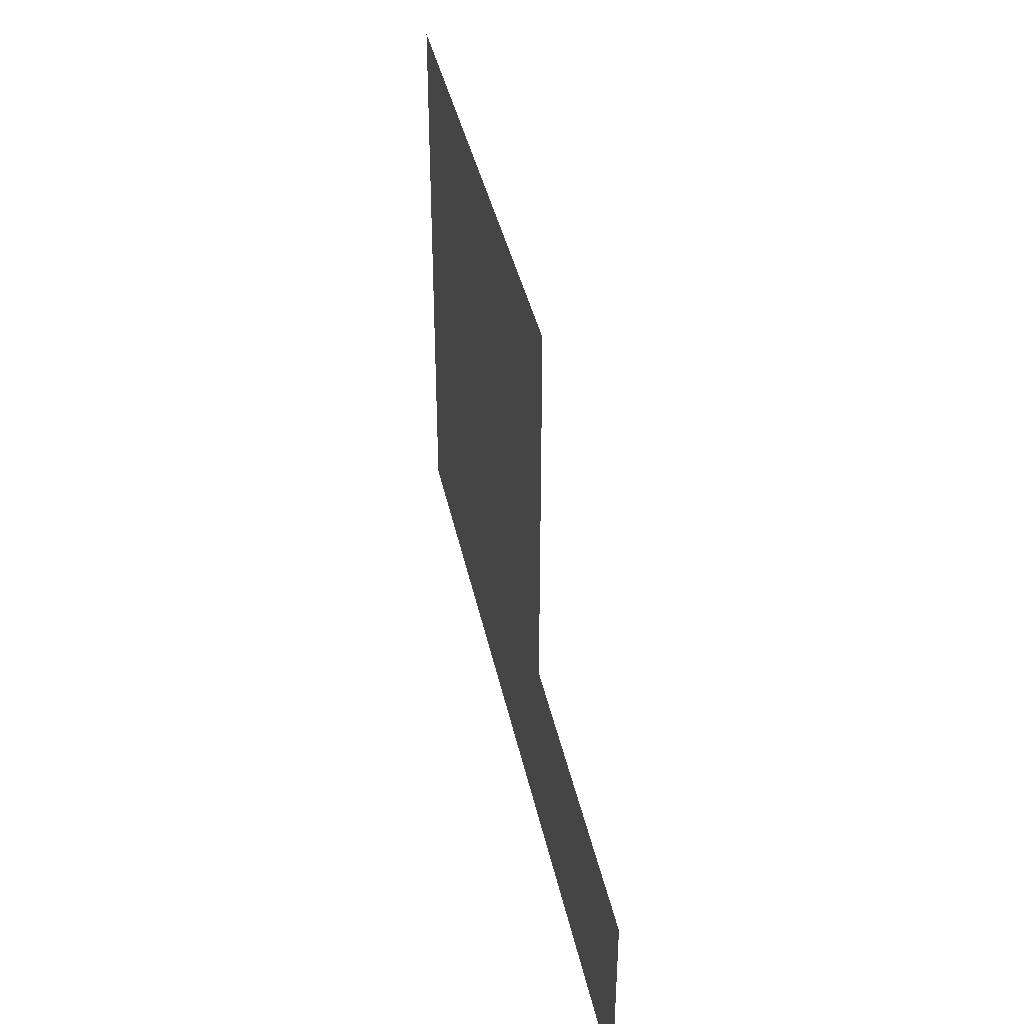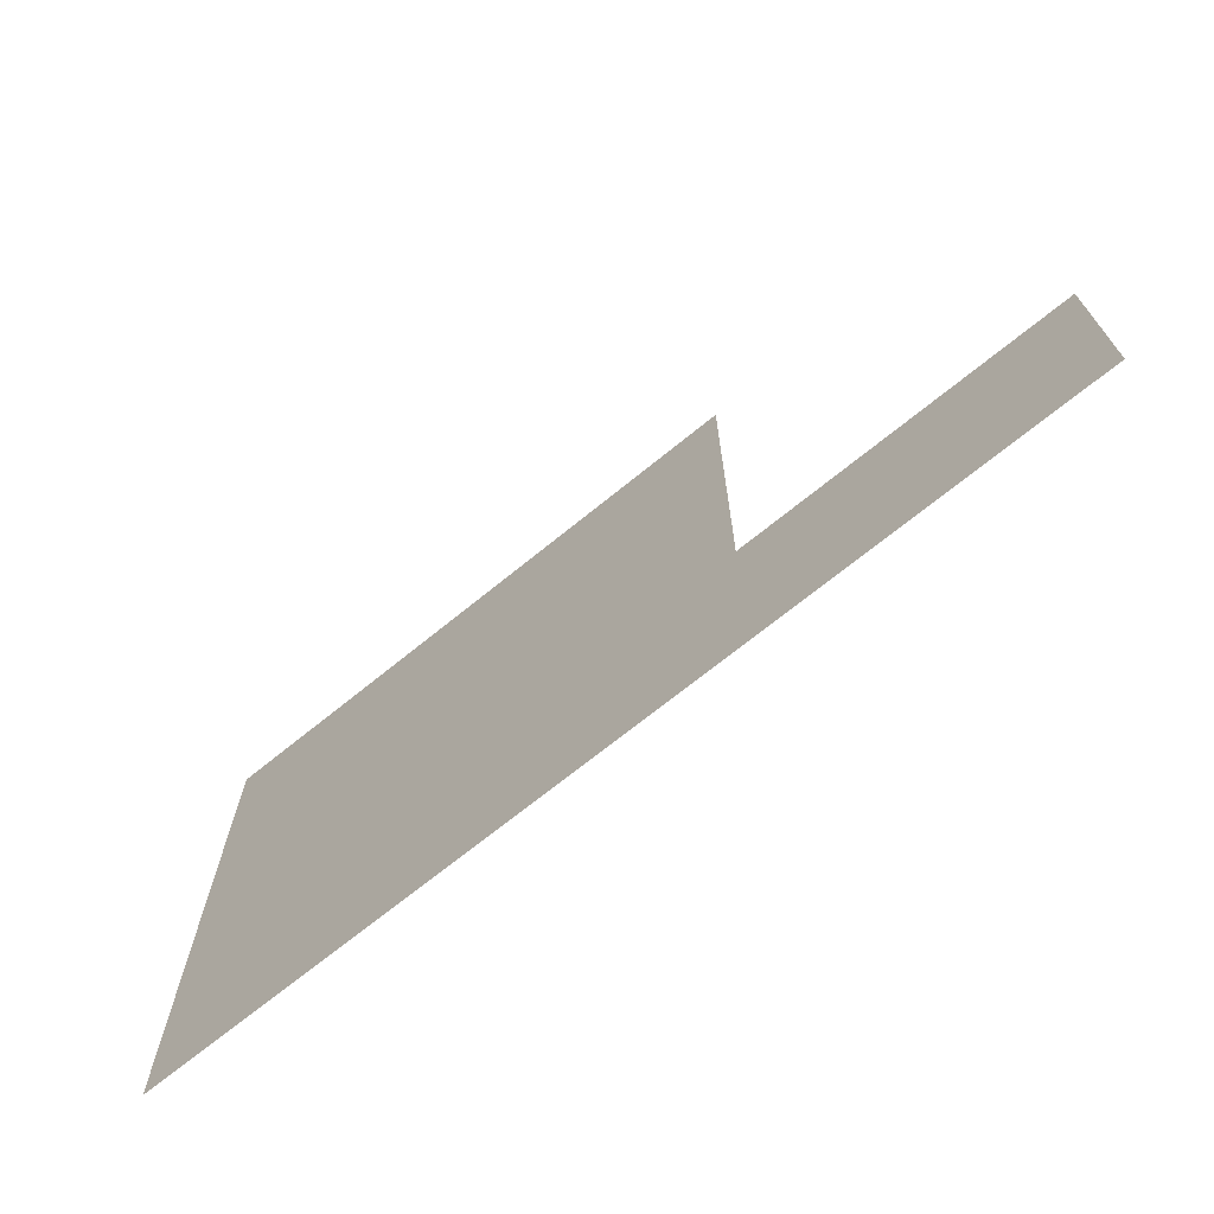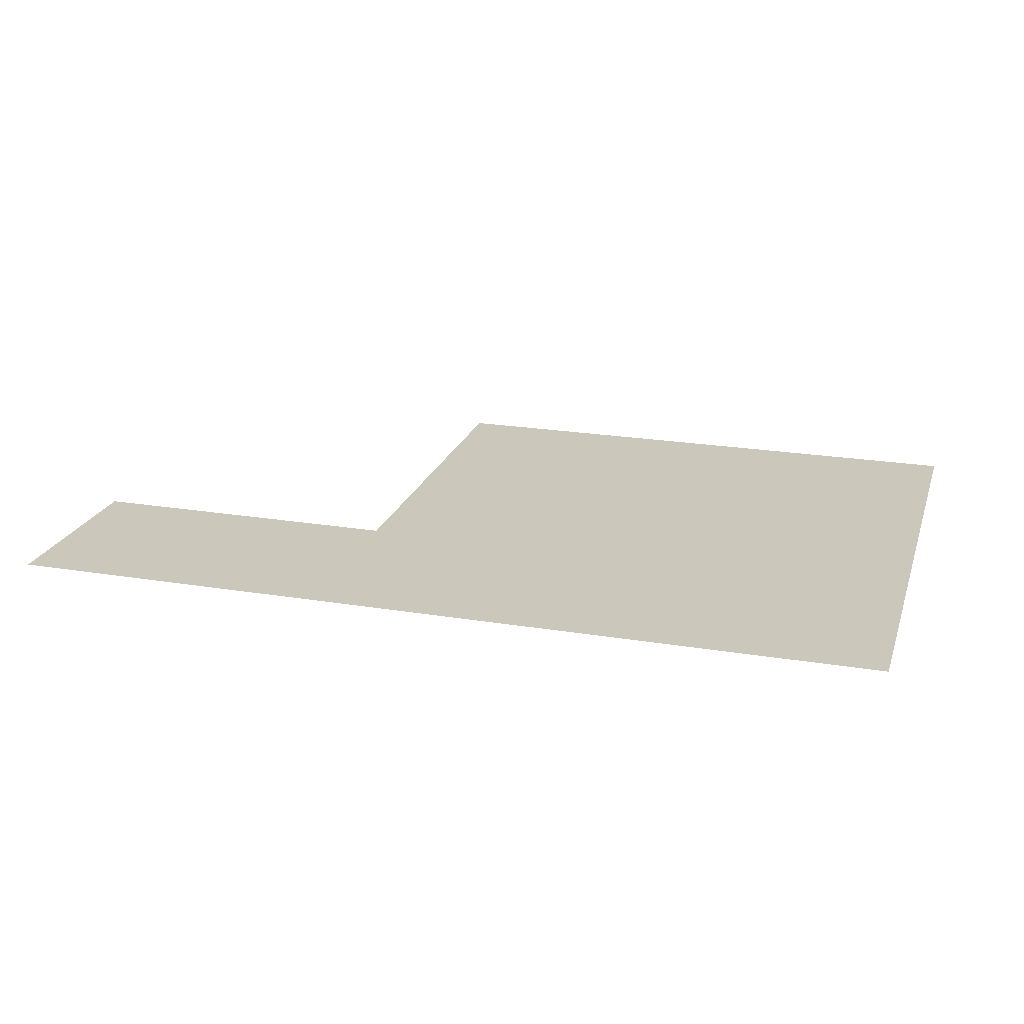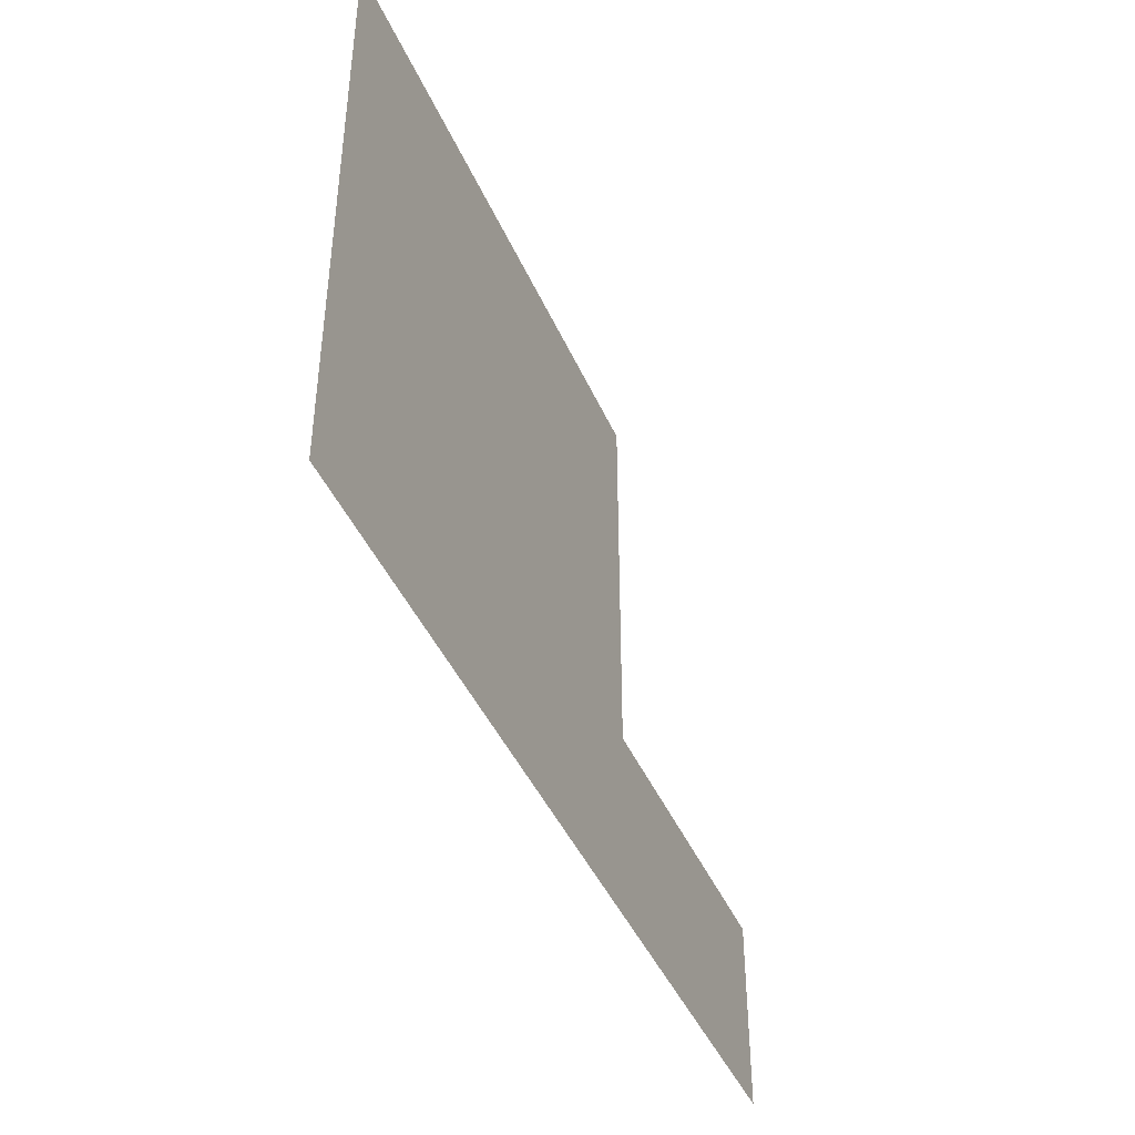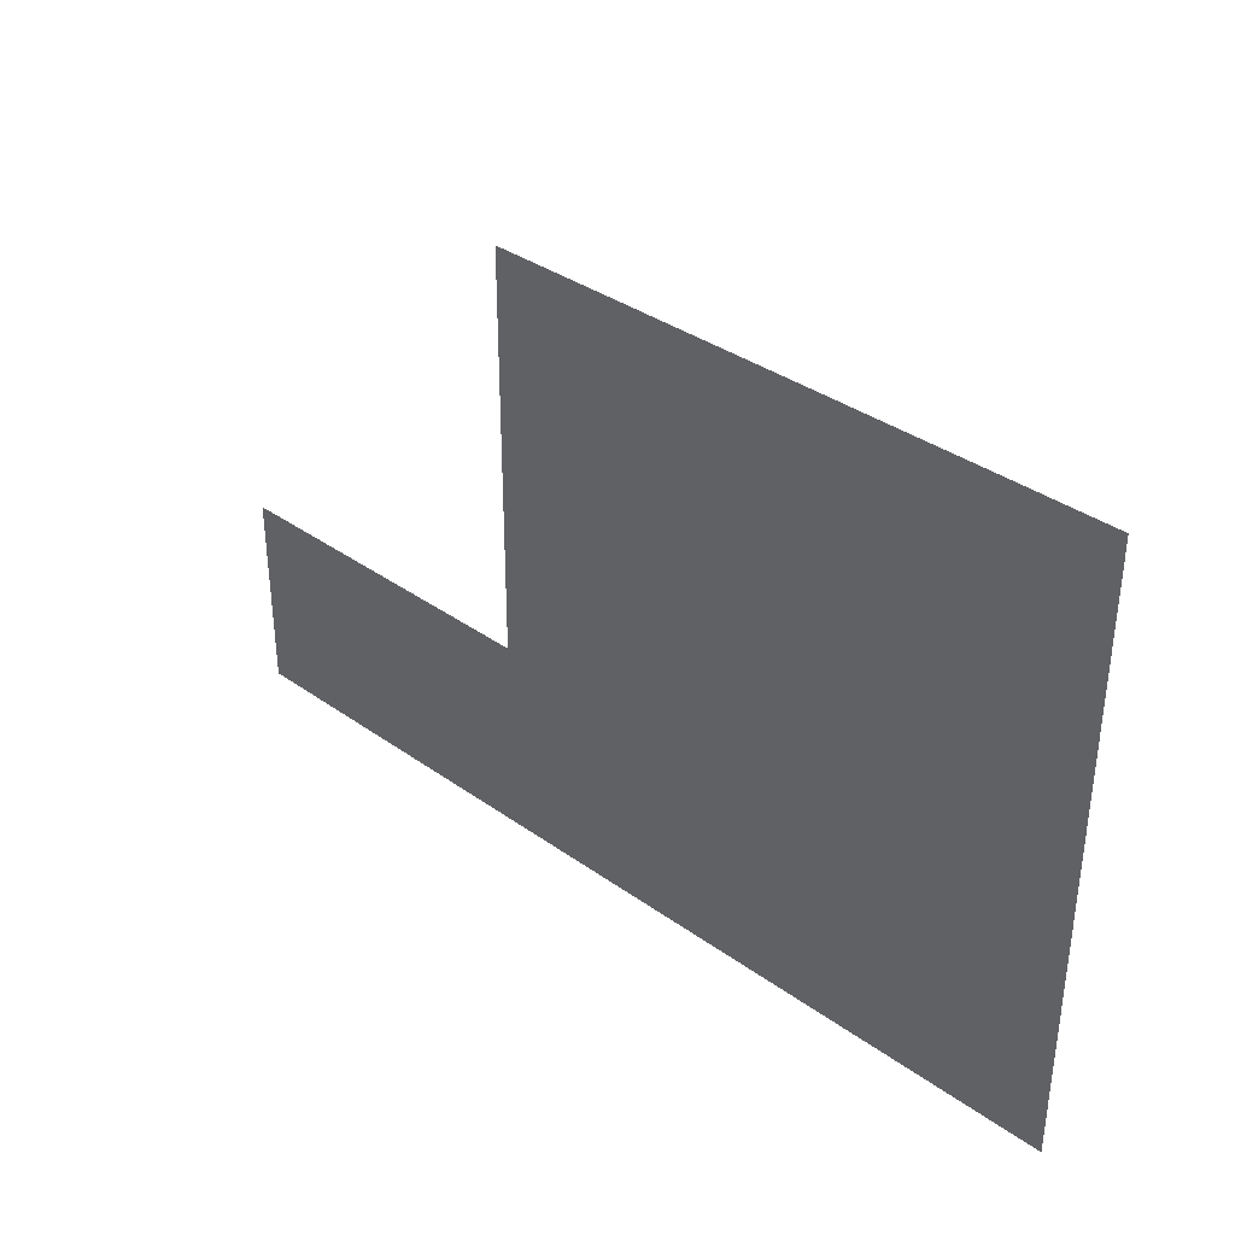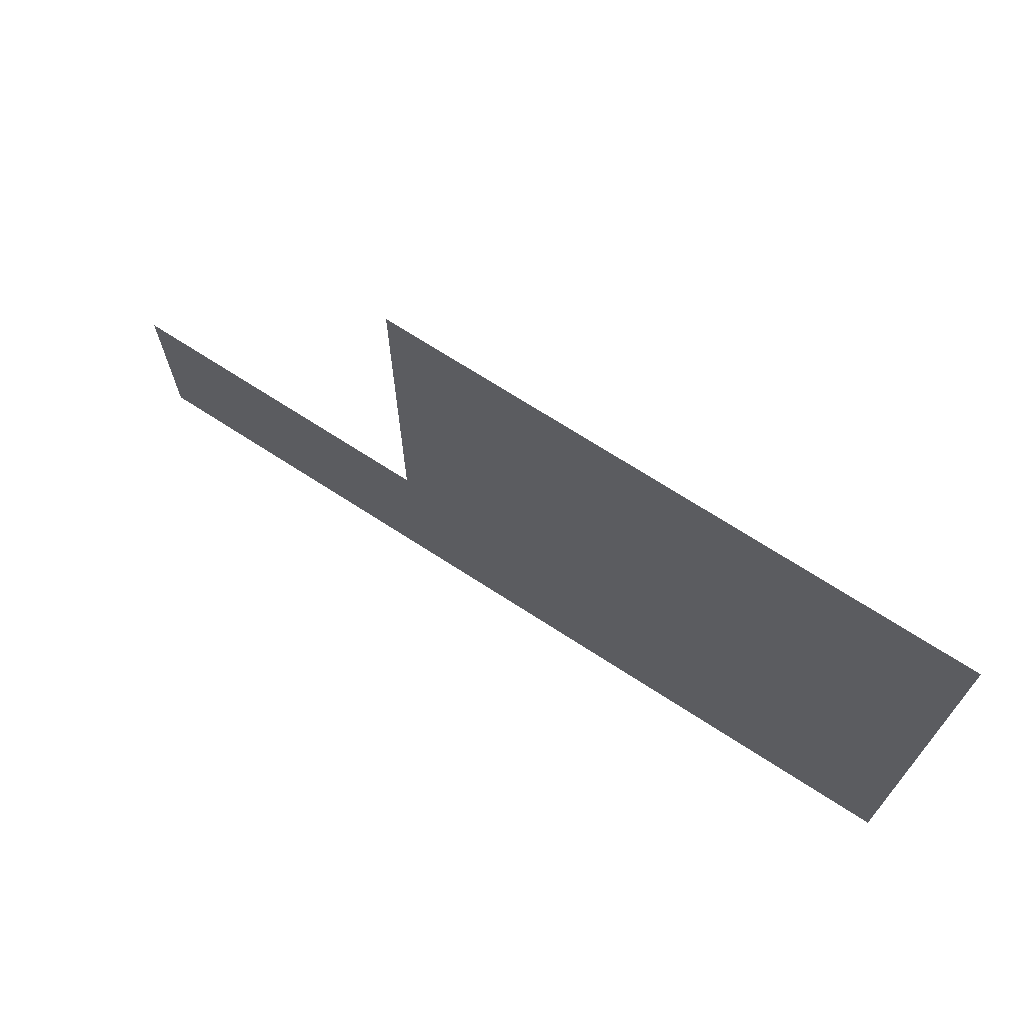
<metadata>
{"format":"obj","ext":"obj","renderer":"f3d","projection":"perspective","resolution":1024,"background":"white","views":[{"elev":38.7,"azim":-101.5,"up":"+Y"},{"elev":-69.8,"azim":-140.8,"up":"+Y"},{"elev":21.6,"azim":16.3,"up":"+Z"},{"elev":-42.9,"azim":112.4,"up":"+Y"},{"elev":35.9,"azim":43.1,"up":"+Y"},{"elev":69.9,"azim":33.0,"up":"+Y"}]}
</metadata>
<code>
v -2 -1 0
v -3 -1 0
v -3 0 0
v -2 0 0
v -3 -1 0
v -4 -1 0
v -4 0 0
v -3 0 0
v -4 -1 0
v -5 -1 0
v -5 0 0
v -4 0 0
v -5 -1 0
v -6 -1 0
v -6 0 0
v -5 0 0
v -6 -1 0
v -7 -1 0
v -7 0 0
v -6 0 0
v -7 -1 0
v -8 -1 0
v -8 0 0
v -7 0 0
v -8 -1 0
v -9 -1 0
v -9 0 0
v -8 0 0
v -9 -1 0
v -10 -1 0
v -10 0 0
v -9 0 0
v -10 -1 0
v -11 -1 0
v -11 0 0
v -10 0 0
v -2 -2 0
v -3 -2 0
v -3 -1 0
v -2 -1 0
v -3 -2 0
v -4 -2 0
v -4 -1 0
v -3 -1 0
v -4 -2 0
v -5 -2 0
v -5 -1 0
v -4 -1 0
v -5 -2 0
v -6 -2 0
v -6 -1 0
v -5 -1 0
v -6 -2 0
v -7 -2 0
v -7 -1 0
v -6 -1 0
v -7 -2 0
v -8 -2 0
v -8 -1 0
v -7 -1 0
v -8 -2 0
v -9 -2 0
v -9 -1 0
v -8 -1 0
v -9 -2 0
v -10 -2 0
v -10 -1 0
v -9 -1 0
v -10 -2 0
v -11 -2 0
v -11 -1 0
v -10 -1 0
v -2 -3 0
v -3 -3 0
v -3 -2 0
v -2 -2 0
v -3 -3 0
v -4 -3 0
v -4 -2 0
v -3 -2 0
v -4 -3 0
v -5 -3 0
v -5 -2 0
v -4 -2 0
v -5 -3 0
v -6 -3 0
v -6 -2 0
v -5 -2 0
v -6 -3 0
v -7 -3 0
v -7 -2 0
v -6 -2 0
v -7 -3 0
v -8 -3 0
v -8 -2 0
v -7 -2 0
v -8 -3 0
v -9 -3 0
v -9 -2 0
v -8 -2 0
v -9 -3 0
v -10 -3 0
v -10 -2 0
v -9 -2 0
v -10 -3 0
v -11 -3 0
v -11 -2 0
v -10 -2 0
v -2 -4 0
v -3 -4 0
v -3 -3 0
v -2 -3 0
v -3 -4 0
v -4 -4 0
v -4 -3 0
v -3 -3 0
v -4 -4 0
v -5 -4 0
v -5 -3 0
v -4 -3 0
v -5 -4 0
v -6 -4 0
v -6 -3 0
v -5 -3 0
v -6 -4 0
v -7 -4 0
v -7 -3 0
v -6 -3 0
v -7 -4 0
v -8 -4 0
v -8 -3 0
v -7 -3 0
v -8 -4 0
v -9 -4 0
v -9 -3 0
v -8 -3 0
v -9 -4 0
v -10 -4 0
v -10 -3 0
v -9 -3 0
v -10 -4 0
v -11 -4 0
v -11 -3 0
v -10 -3 0
v -2 -5 0
v -3 -5 0
v -3 -4 0
v -2 -4 0
v -3 -5 0
v -4 -5 0
v -4 -4 0
v -3 -4 0
v -4 -5 0
v -5 -5 0
v -5 -4 0
v -4 -4 0
v -5 -5 0
v -6 -5 0
v -6 -4 0
v -5 -4 0
v -6 -5 0
v -7 -5 0
v -7 -4 0
v -6 -4 0
v -7 -5 0
v -8 -5 0
v -8 -4 0
v -7 -4 0
v -8 -5 0
v -9 -5 0
v -9 -4 0
v -8 -4 0
v -9 -5 0
v -10 -5 0
v -10 -4 0
v -9 -4 0
v -10 -5 0
v -11 -5 0
v -11 -4 0
v -10 -4 0
v -2 -6 0
v -3 -6 0
v -3 -5 0
v -2 -5 0
v -3 -6 0
v -4 -6 0
v -4 -5 0
v -3 -5 0
v -4 -6 0
v -5 -6 0
v -5 -5 0
v -4 -5 0
v -5 -6 0
v -6 -6 0
v -6 -5 0
v -5 -5 0
v -6 -6 0
v -7 -6 0
v -7 -5 0
v -6 -5 0
v -7 -6 0
v -8 -6 0
v -8 -5 0
v -7 -5 0
v -8 -6 0
v -9 -6 0
v -9 -5 0
v -8 -5 0
v -9 -6 0
v -10 -6 0
v -10 -5 0
v -9 -5 0
v -10 -6 0
v -11 -6 0
v -11 -5 0
v -10 -5 0
v -2 -7 0
v -3 -7 0
v -3 -6 0
v -2 -6 0
v -3 -7 0
v -4 -7 0
v -4 -6 0
v -3 -6 0
v -4 -7 0
v -5 -7 0
v -5 -6 0
v -4 -6 0
v -5 -7 0
v -6 -7 0
v -6 -6 0
v -5 -6 0
v -6 -7 0
v -7 -7 0
v -7 -6 0
v -6 -6 0
v -7 -7 0
v -8 -7 0
v -8 -6 0
v -7 -6 0
v -8 -7 0
v -9 -7 0
v -9 -6 0
v -8 -6 0
v -9 -7 0
v -10 -7 0
v -10 -6 0
v -9 -6 0
v -10 -7 0
v -11 -7 0
v -11 -6 0
v -10 -6 0
v -11 -7 0
v -12 -7 0
v -12 -6 0
v -11 -6 0
v -12 -7 0
v -13 -7 0
v -13 -6 0
v -12 -6 0
v -13 -7 0
v -14 -7 0
v -14 -6 0
v -13 -6 0
v -14 -7 0
v -15 -7 0
v -15 -6 0
v -14 -6 0
v -15 -7 0
v -16 -7 0
v -16 -6 0
v -15 -6 0
v -2 -8 0
v -3 -8 0
v -3 -7 0
v -2 -7 0
v -3 -8 0
v -4 -8 0
v -4 -7 0
v -3 -7 0
v -4 -8 0
v -5 -8 0
v -5 -7 0
v -4 -7 0
v -5 -8 0
v -6 -8 0
v -6 -7 0
v -5 -7 0
v -6 -8 0
v -7 -8 0
v -7 -7 0
v -6 -7 0
v -7 -8 0
v -8 -8 0
v -8 -7 0
v -7 -7 0
v -8 -8 0
v -9 -8 0
v -9 -7 0
v -8 -7 0
v -9 -8 0
v -10 -8 0
v -10 -7 0
v -9 -7 0
v -10 -8 0
v -11 -8 0
v -11 -7 0
v -10 -7 0
v -11 -8 0
v -12 -8 0
v -12 -7 0
v -11 -7 0
v -12 -8 0
v -13 -8 0
v -13 -7 0
v -12 -7 0
v -13 -8 0
v -14 -8 0
v -14 -7 0
v -13 -7 0
v -14 -8 0
v -15 -8 0
v -15 -7 0
v -14 -7 0
v -15 -8 0
v -16 -8 0
v -16 -7 0
v -15 -7 0
v -2 -9 0
v -3 -9 0
v -3 -8 0
v -2 -8 0
v -3 -9 0
v -4 -9 0
v -4 -8 0
v -3 -8 0
v -4 -9 0
v -5 -9 0
v -5 -8 0
v -4 -8 0
v -5 -9 0
v -6 -9 0
v -6 -8 0
v -5 -8 0
v -6 -9 0
v -7 -9 0
v -7 -8 0
v -6 -8 0
v -7 -9 0
v -8 -9 0
v -8 -8 0
v -7 -8 0
v -8 -9 0
v -9 -9 0
v -9 -8 0
v -8 -8 0
v -9 -9 0
v -10 -9 0
v -10 -8 0
v -9 -8 0
v -10 -9 0
v -11 -9 0
v -11 -8 0
v -10 -8 0
v -11 -9 0
v -12 -9 0
v -12 -8 0
v -11 -8 0
v -12 -9 0
v -13 -9 0
v -13 -8 0
v -12 -8 0
v -13 -9 0
v -14 -9 0
v -14 -8 0
v -13 -8 0
v -14 -9 0
v -15 -9 0
v -15 -8 0
v -14 -8 0
v -15 -9 0
v -16 -9 0
v -16 -8 0
v -15 -8 0
g Mapa_2_mesh_0058
f 1 2 3 4
f 5 6 7 8
f 9 10 11 12
f 13 14 15 16
f 17 18 19 20
f 21 22 23 24
f 25 26 27 28
f 29 30 31 32
f 33 34 35 36
f 37 38 39 40
f 41 42 43 44
f 45 46 47 48
f 49 50 51 52
f 53 54 55 56
f 57 58 59 60
f 61 62 63 64
f 65 66 67 68
f 69 70 71 72
f 73 74 75 76
f 77 78 79 80
f 81 82 83 84
f 85 86 87 88
f 89 90 91 92
f 93 94 95 96
f 97 98 99 100
f 101 102 103 104
f 105 106 107 108
f 109 110 111 112
f 113 114 115 116
f 117 118 119 120
f 121 122 123 124
f 125 126 127 128
f 129 130 131 132
f 133 134 135 136
f 137 138 139 140
f 141 142 143 144
f 145 146 147 148
f 149 150 151 152
f 153 154 155 156
f 157 158 159 160
f 161 162 163 164
f 165 166 167 168
f 169 170 171 172
f 173 174 175 176
f 177 178 179 180
f 181 182 183 184
f 185 186 187 188
f 189 190 191 192
f 193 194 195 196
f 197 198 199 200
f 201 202 203 204
f 205 206 207 208
f 209 210 211 212
f 213 214 215 216
f 217 218 219 220
f 221 222 223 224
f 225 226 227 228
f 229 230 231 232
f 233 234 235 236
f 237 238 239 240
f 241 242 243 244
f 245 246 247 248
f 249 250 251 252
f 253 254 255 256
f 257 258 259 260
f 261 262 263 264
f 265 266 267 268
f 269 270 271 272
f 273 274 275 276
f 277 278 279 280
f 281 282 283 284
f 285 286 287 288
f 289 290 291 292
f 293 294 295 296
f 297 298 299 300
f 301 302 303 304
f 305 306 307 308
f 309 310 311 312
f 313 314 315 316
f 317 318 319 320
f 321 322 323 324
f 325 326 327 328
f 329 330 331 332
f 333 334 335 336
f 337 338 339 340
f 341 342 343 344
f 345 346 347 348
f 349 350 351 352
f 353 354 355 356
f 357 358 359 360
f 361 362 363 364
f 365 366 367 368
f 369 370 371 372
f 373 374 375 376
f 377 378 379 380
f 381 382 383 384

</code>
